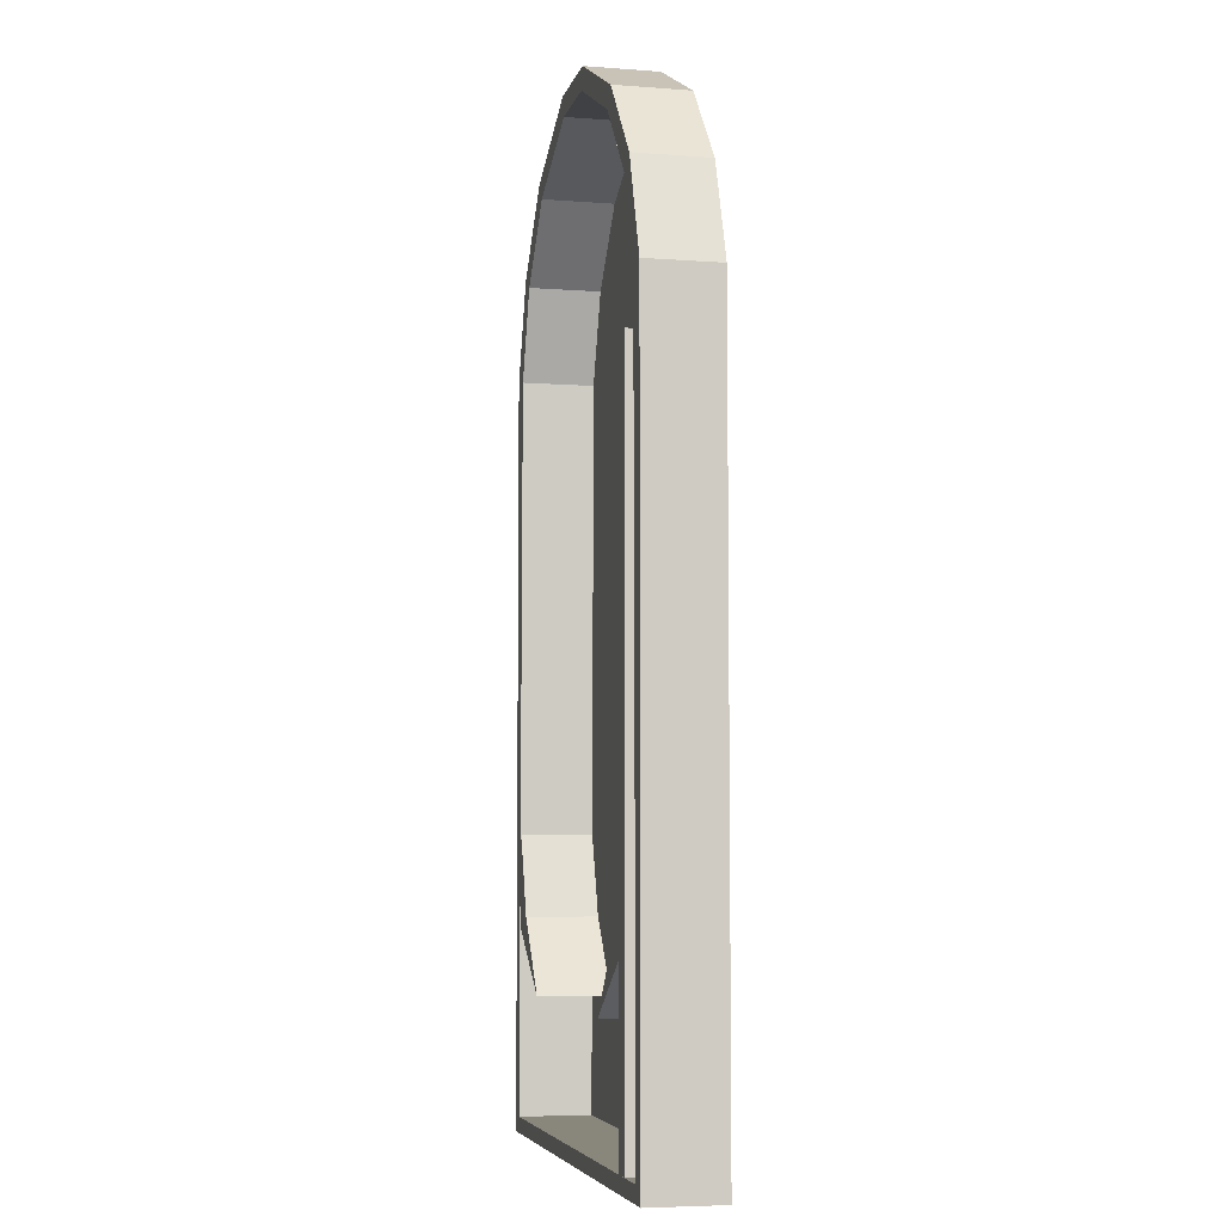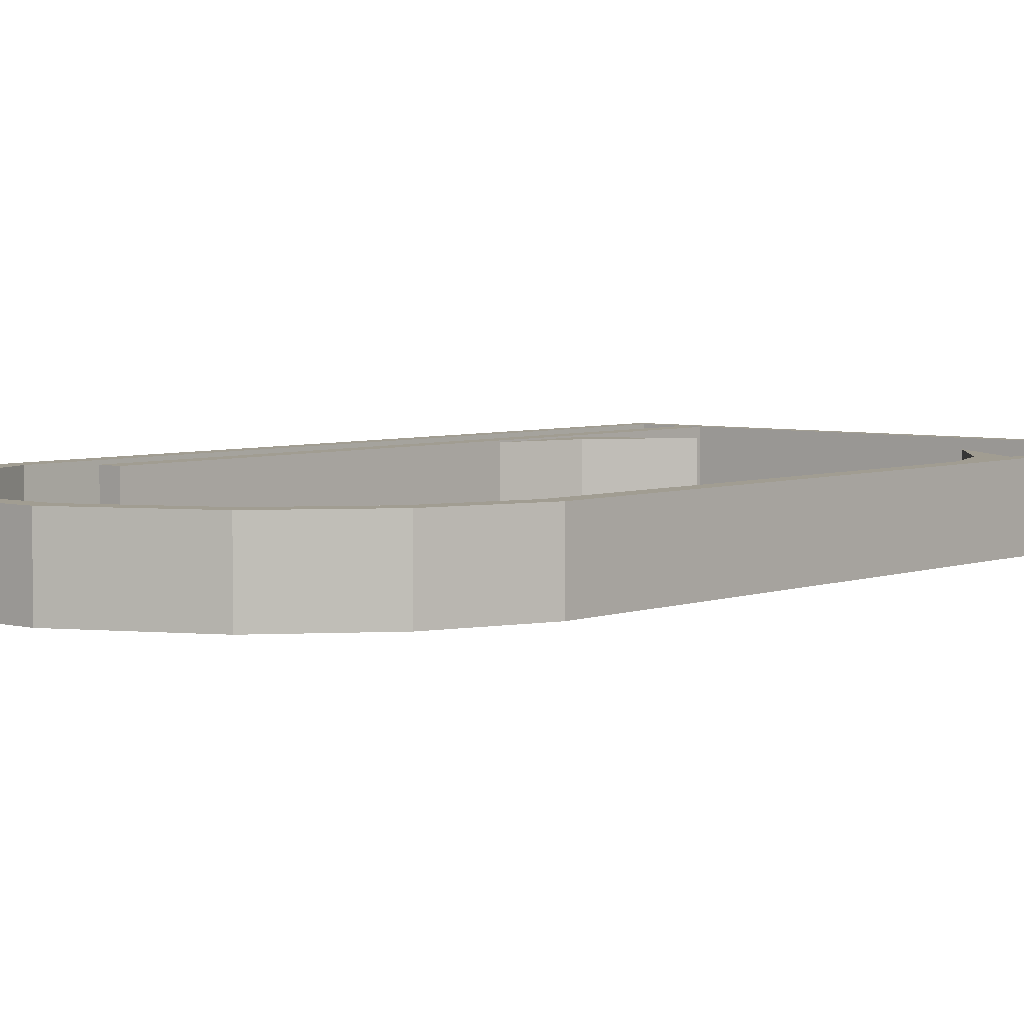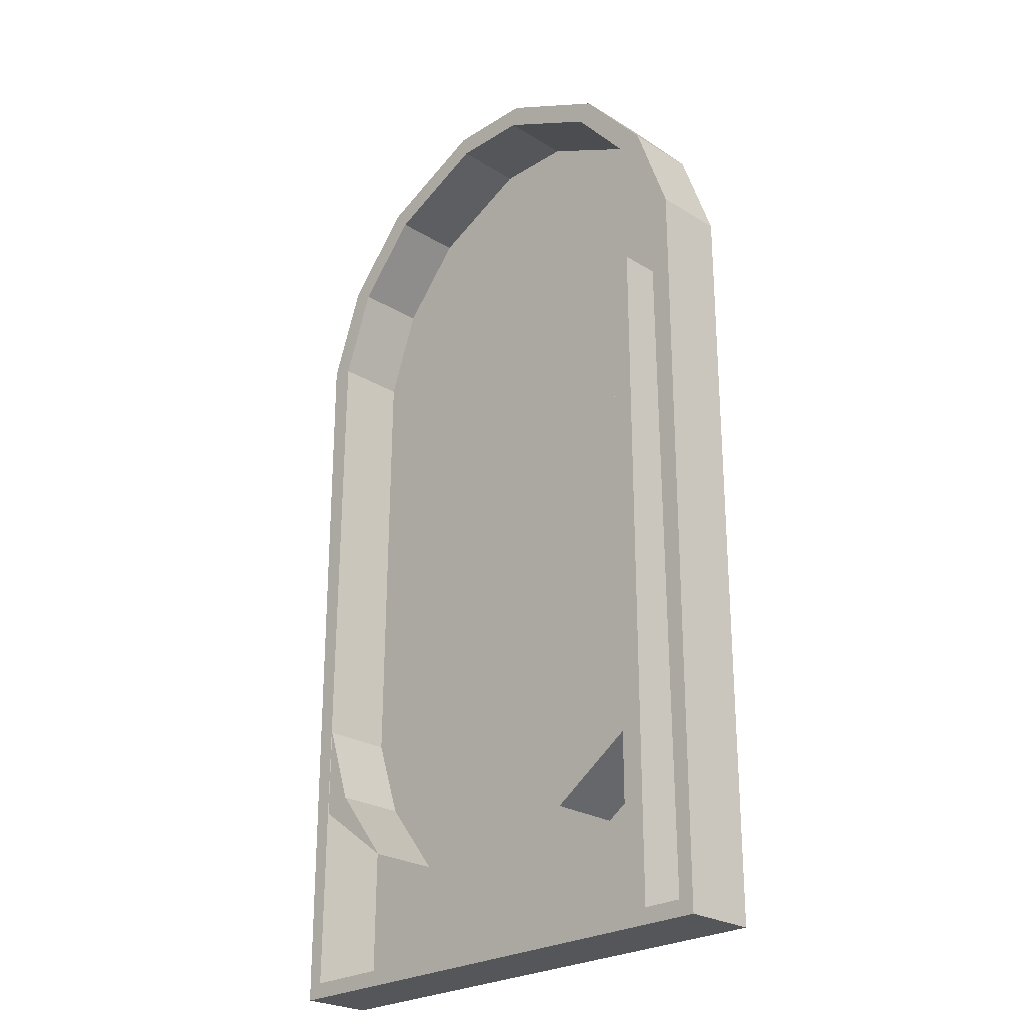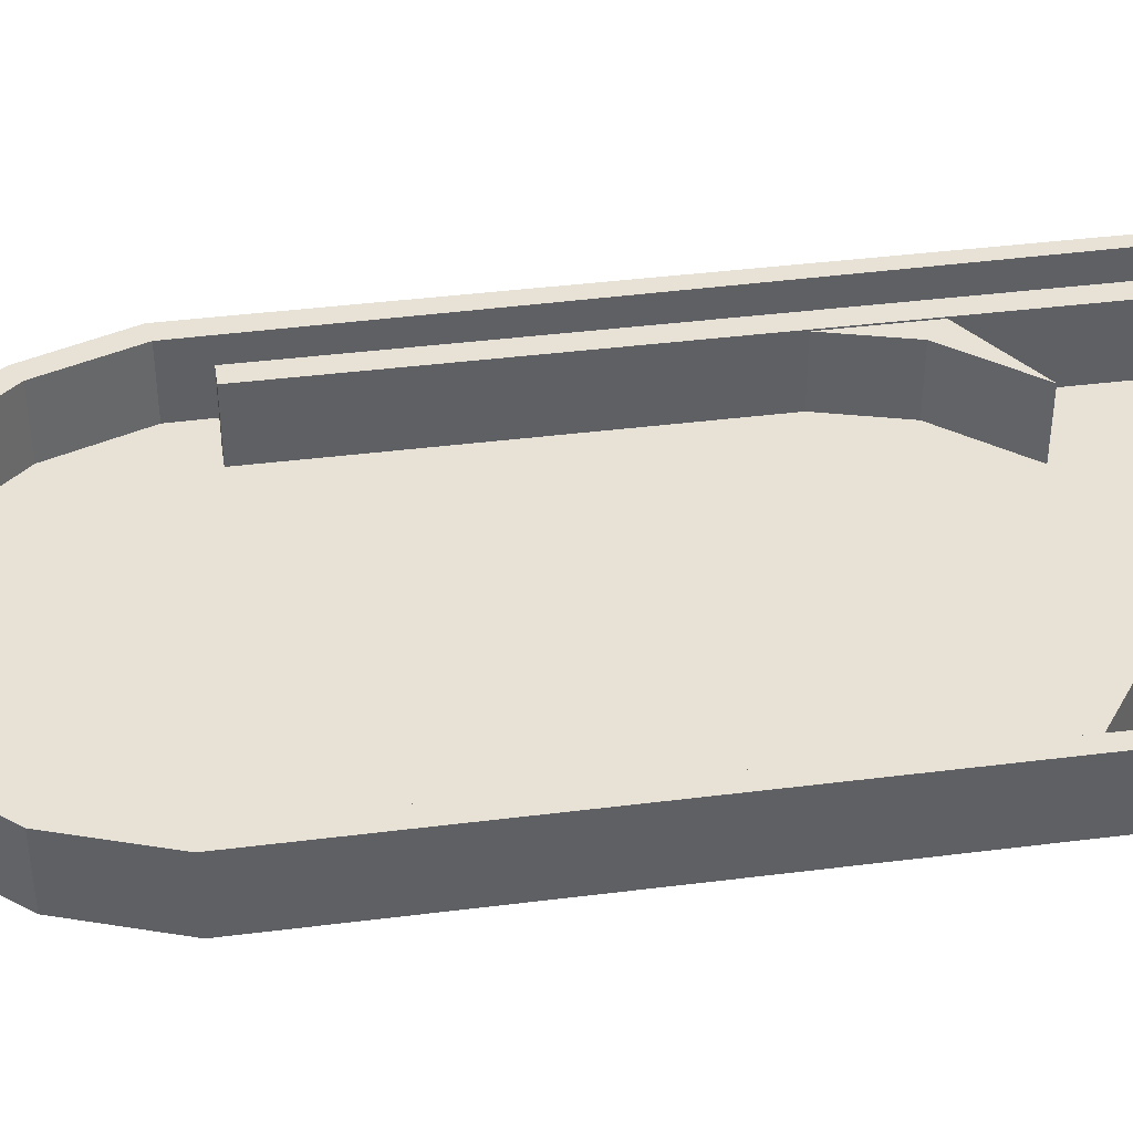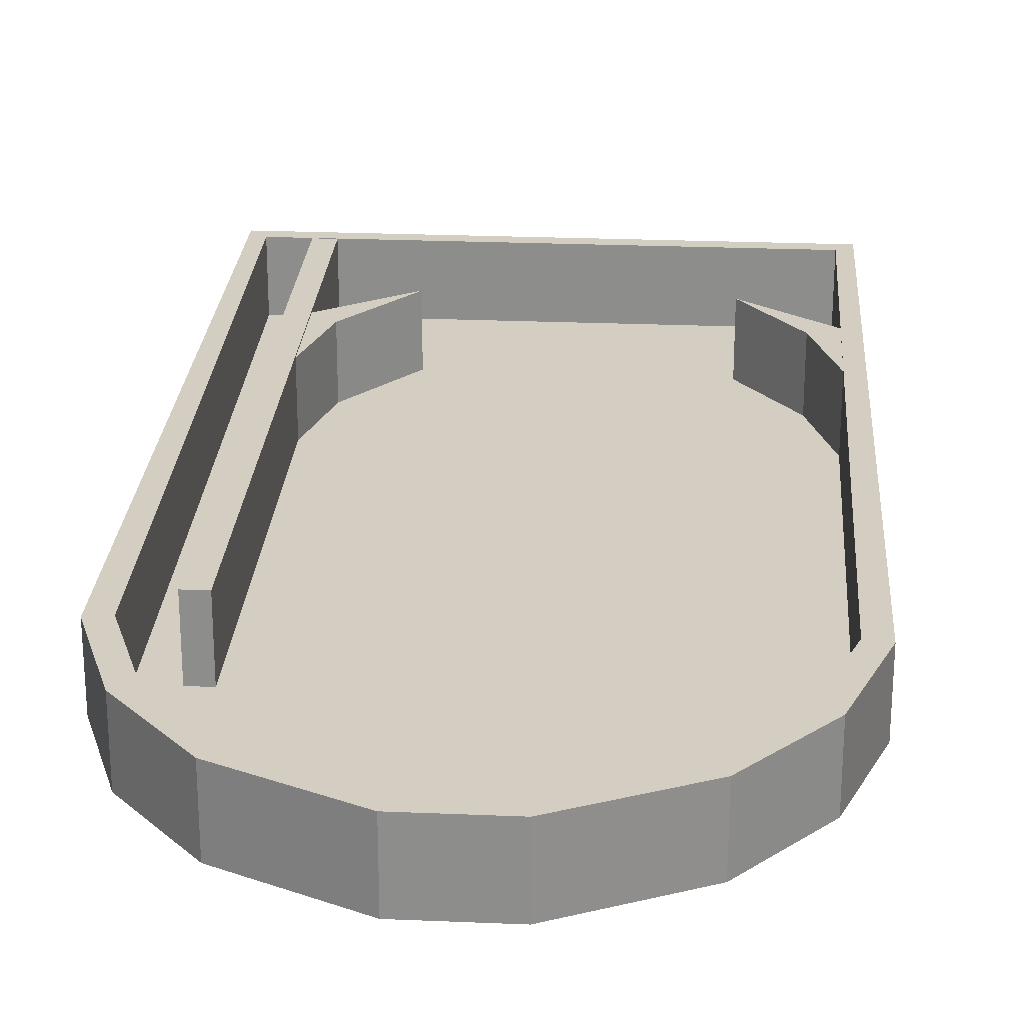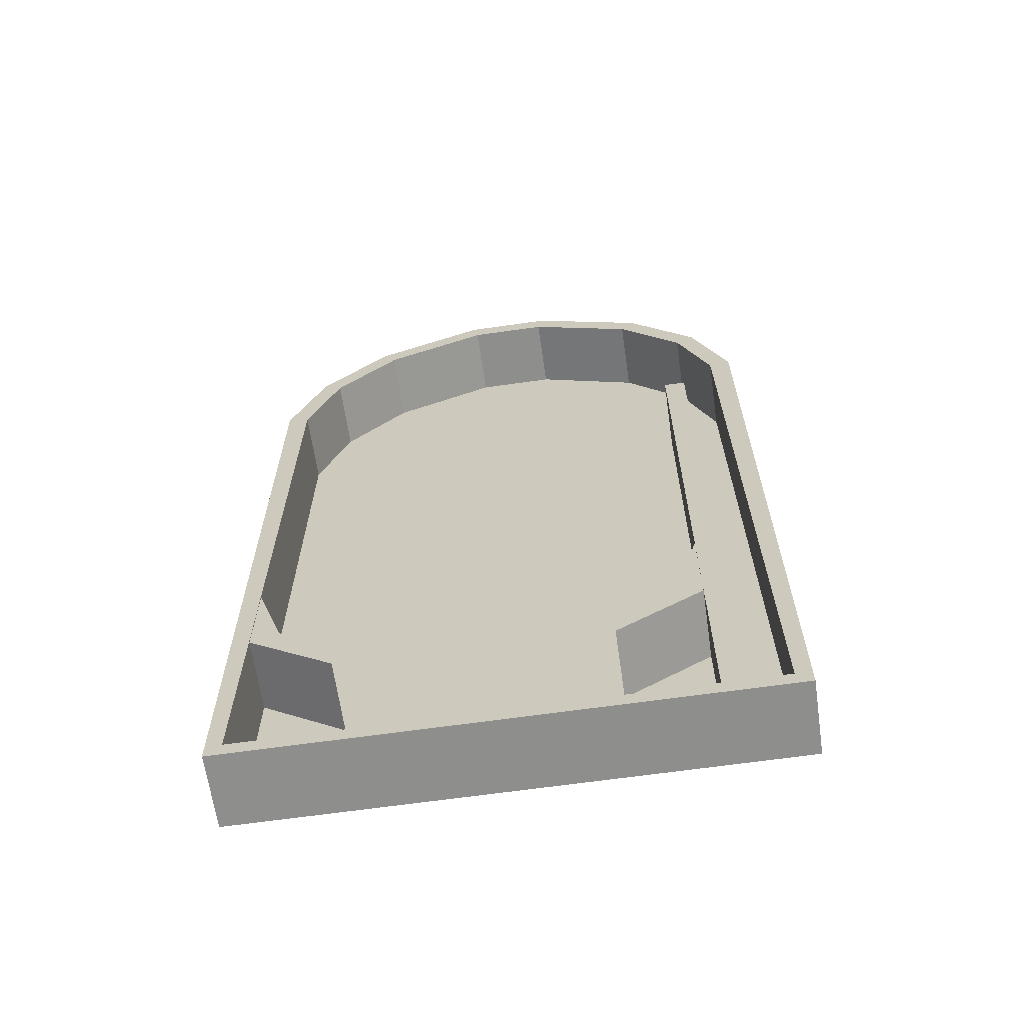
<metadata>
{"format":"obj","ext":"obj","renderer":"f3d","projection":"perspective","resolution":1024,"background":"white","views":[{"elev":-5.8,"azim":-102.8,"up":"+Z"},{"elev":4.7,"azim":40.5,"up":"+Y"},{"elev":-25.2,"azim":-134.8,"up":"+Z"},{"elev":40.4,"azim":81.2,"up":"+Y"},{"elev":25.0,"azim":3.9,"up":"+Y"},{"elev":-64.8,"azim":-171.8,"up":"+Z"}]}
</metadata>
<code>
o Cube.002
v -6.919 -0.9918 -8.53
v -6.919 -0.9918 11.84
v -6.919 0.9918 11.84
v -6.919 0.9918 -8.53
v 7.405 0.9918 -8.53
v -4.067 0.9918 16.66
v -5.96 0.9918 14.49
v -5.96 -0.9918 14.49
v 1.447 0.9918 18.13
v -0.9614 0.9918 18.13
v -0.9614 -0.9918 18.13
v 1.447 -0.9918 18.13
v 4.553 -0.9918 16.66
v -4.067 -0.9918 16.66
v 7.405 -0.9918 -8.53
v 7.405 0.9918 11.84
v 7.405 -0.9918 11.84
v 6.445 0.9918 14.49
v 6.445 -0.9918 14.49
v 4.553 0.9918 16.66
v -5.391 -1.008 10.62
v -5.391 0.9822 10.62
v -5.391 0.9822 -8.462
v -6.329 -0.9918 11.74
v -6.495 -0.9918 -8.106
v -6.495 0.9918 -8.106
v 6.981 0.9918 -8.106
v -5.443 -0.9918 14.19
v -5.443 0.9918 14.19
v -3.705 0.9918 16.18
v -0.8298 0.9918 17.54
v 1.315 0.9918 17.54
v 1.315 -0.9918 17.54
v 4.191 -0.9918 16.18
v -3.705 -0.9918 16.18
v 6.814 0.9918 11.74
v 6.981 -0.9918 -8.106
v 5.929 0.9918 14.19
v 6.814 -0.9918 11.74
v 4.191 0.9918 16.18
v 5.929 -0.9918 14.19
v -4.791 0.9822 10.62
v -4.791 -1.008 10.62
v -4.791 -1.008 -8.462
v -0.8298 -0.9918 17.54
v -6.329 0.9918 11.74
v -5.391 -1.008 -8.462
v -4.791 0.9822 -8.462
v -2.476 0.94 -4.904
v -2.476 -1 -4.904
v -5.361 -1 -2.995
v -4.179 0.94 -2.834
v -4.179 -1 -2.834
v -4.803 0.94 -0.6368
v -4.803 -1 -0.6368
v -5.361 0.94 -2.995
v 6.925 0.9688 -0.5984
v 6.925 -1 -0.5984
v 7.4 -1 -2.786
v 6.191 0.9688 -2.799
v 6.191 -1 -2.799
v 4.647 0.9688 -4.798
v 4.647 -1 -4.798
v 7.4 0.9688 -2.786
f 1 2 3
f 1 4 5
f 6 7 8
f 9 10 11
f 9 12 13
f 10 6 14
f 15 5 16
f 17 16 18
f 2 8 7
f 19 18 20
f 21 22 23
f 24 25 26
f 27 26 25
f 28 29 30
f 31 32 33
f 34 33 32
f 35 30 31
f 36 27 37
f 38 36 39
f 29 28 24
f 40 38 41
f 42 43 44
f 15 37 25
f 4 26 27
f 9 20 40
f 12 33 34
f 11 14 35
f 10 31 30
f 12 11 45
f 9 32 31
f 19 41 39
f 18 16 36
f 7 29 46
f 8 2 24
f 13 34 41
f 20 18 38
f 15 17 39
f 5 27 36
f 1 25 24
f 14 8 28
f 4 3 46
f 6 30 29
f 47 23 48
f 47 44 43
f 21 43 42
f 22 42 48
f 13 19 14
f 4 1 3
f 15 1 5
f 14 6 8
f 12 9 11
f 20 9 13
f 11 10 14
f 17 15 16
f 19 17 18
f 3 2 7
f 13 19 20
f 47 21 23
f 46 24 26
f 37 27 25
f 35 28 30
f 45 31 33
f 40 34 32
f 45 35 31
f 39 36 37
f 41 38 39
f 46 29 24
f 34 40 41
f 48 42 44
f 1 15 25
f 5 4 27
f 32 9 40
f 13 12 34
f 45 11 35
f 6 10 30
f 33 12 45
f 10 9 31
f 17 19 39
f 38 18 36
f 3 7 46
f 28 8 24
f 19 13 41
f 40 20 38
f 37 15 39
f 16 5 36
f 2 1 24
f 35 14 28
f 26 4 46
f 7 6 29
f 44 47 48
f 21 47 43
f 22 21 42
f 23 22 48
f 11 12 13
f 17 8 19
f 1 2 15
f 8 17 2
f 11 13 14
f 2 17 15
f 19 8 14
f 49 50 51
f 52 53 50
f 54 55 53
f 56 51 55
f 50 53 55
f 52 49 56
f 57 58 59
f 60 61 58
f 62 63 61
f 64 59 63
f 59 58 61
f 60 57 64
f 56 49 51
f 49 52 50
f 52 54 53
f 54 56 55
f 51 50 55
f 54 52 56
f 64 57 59
f 57 60 58
f 60 62 61
f 62 64 63
f 63 59 61
f 62 60 64

</code>
